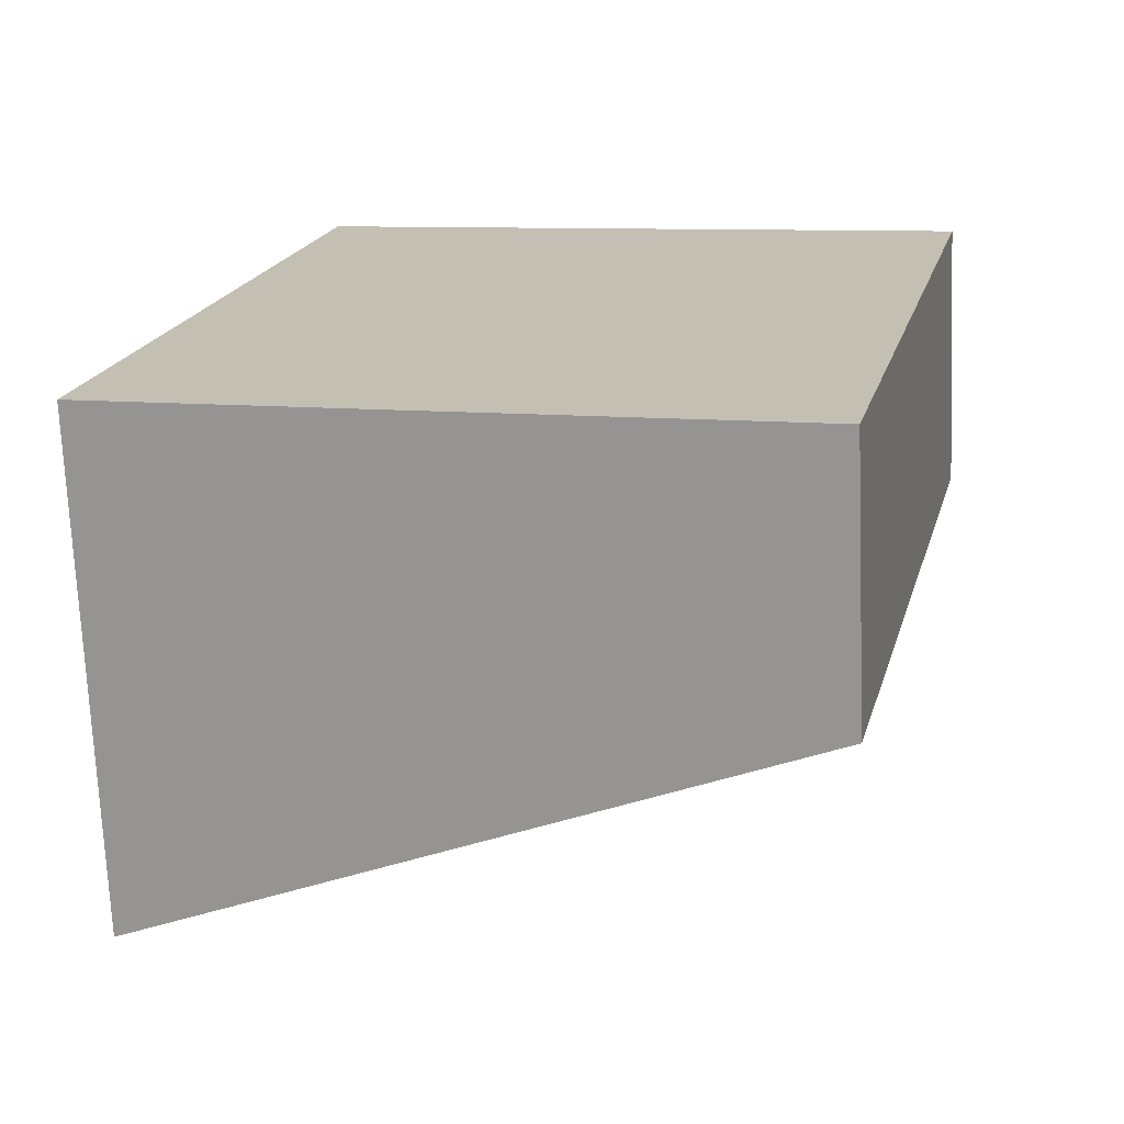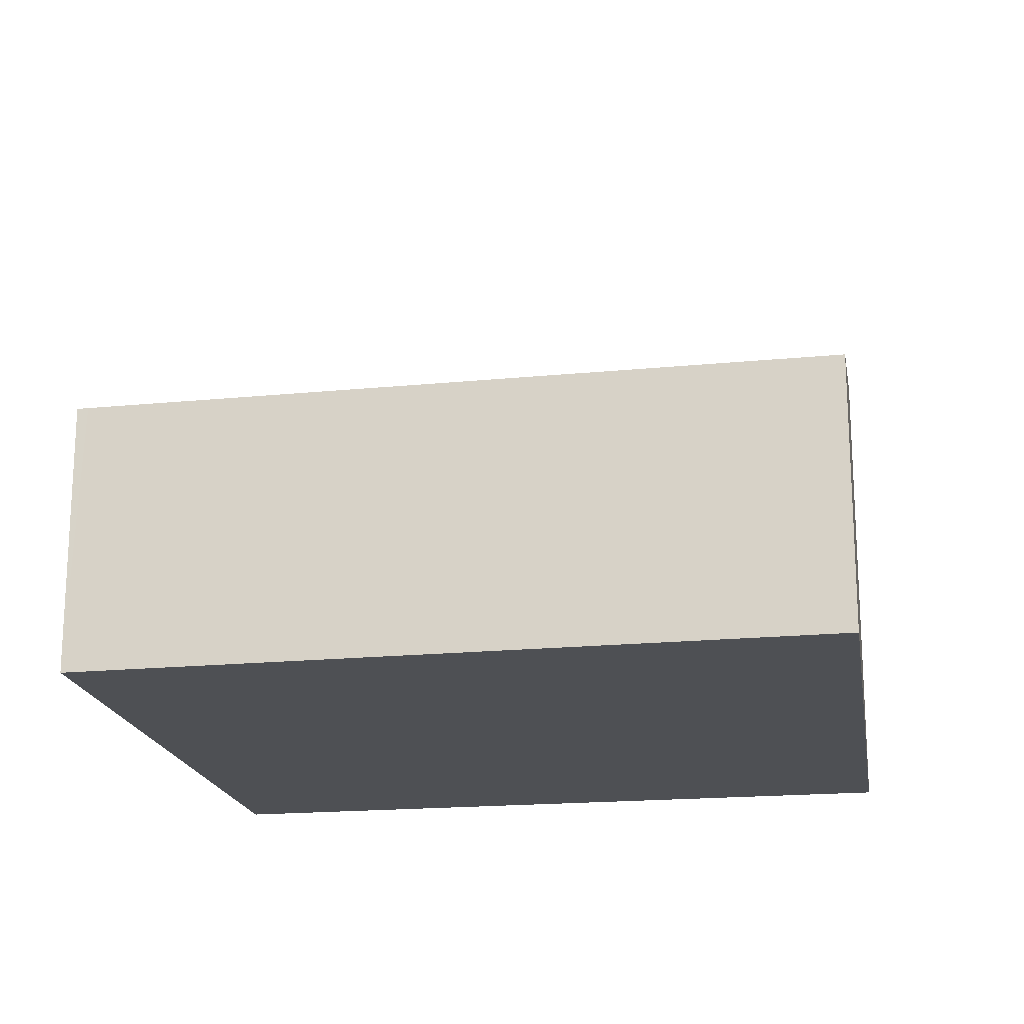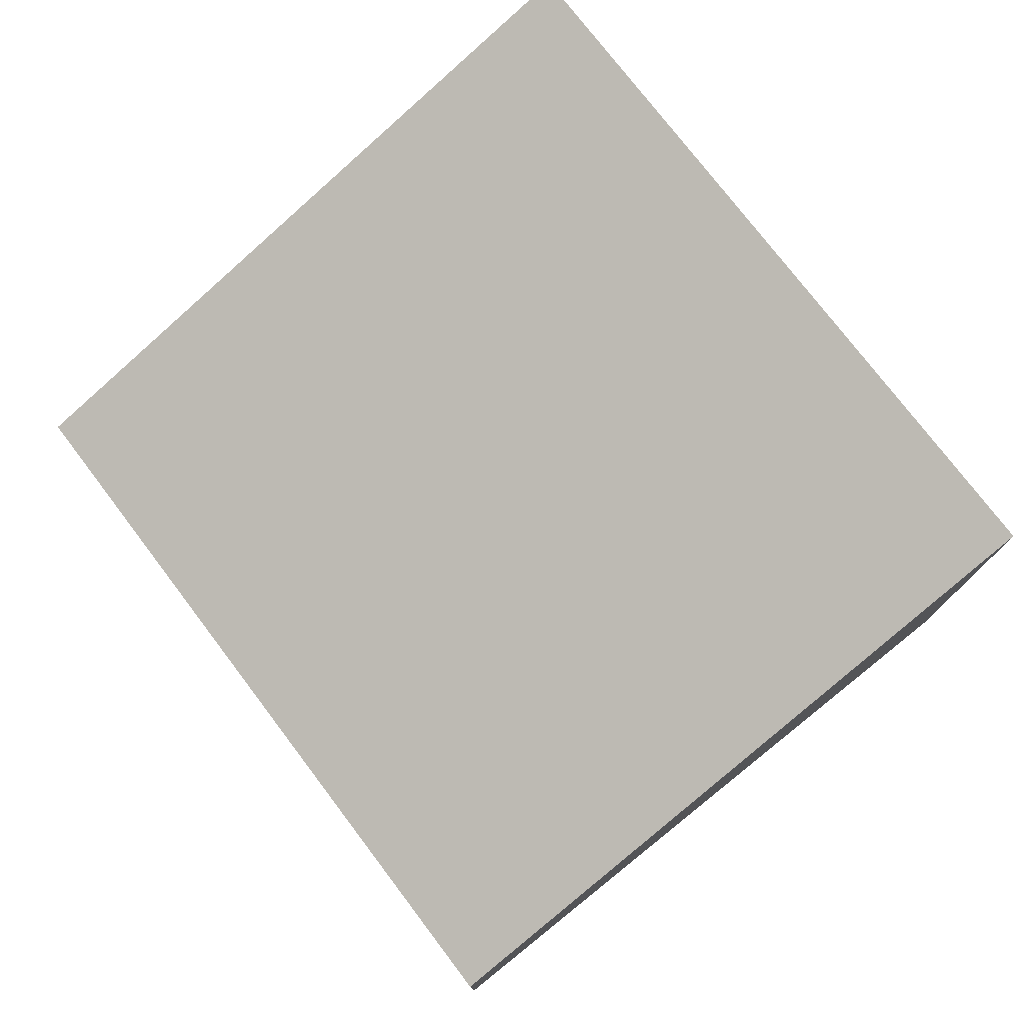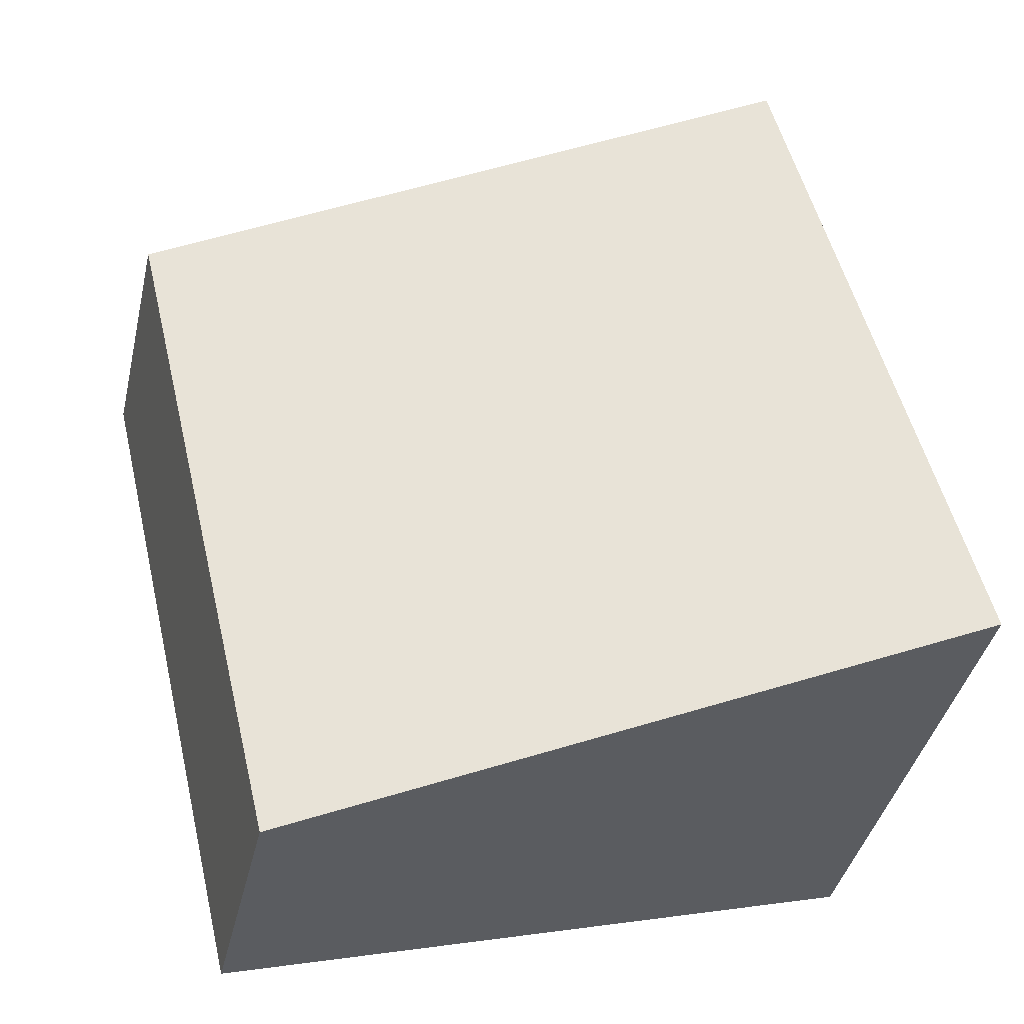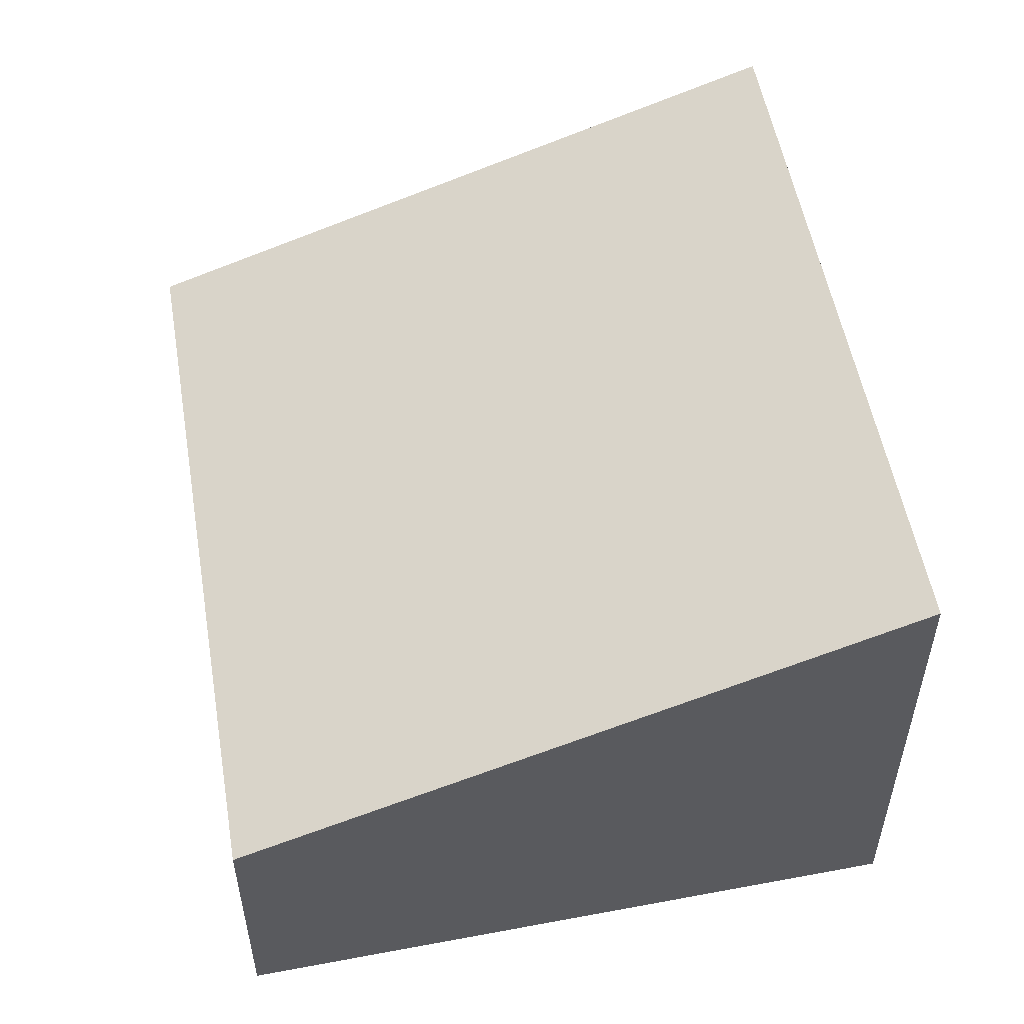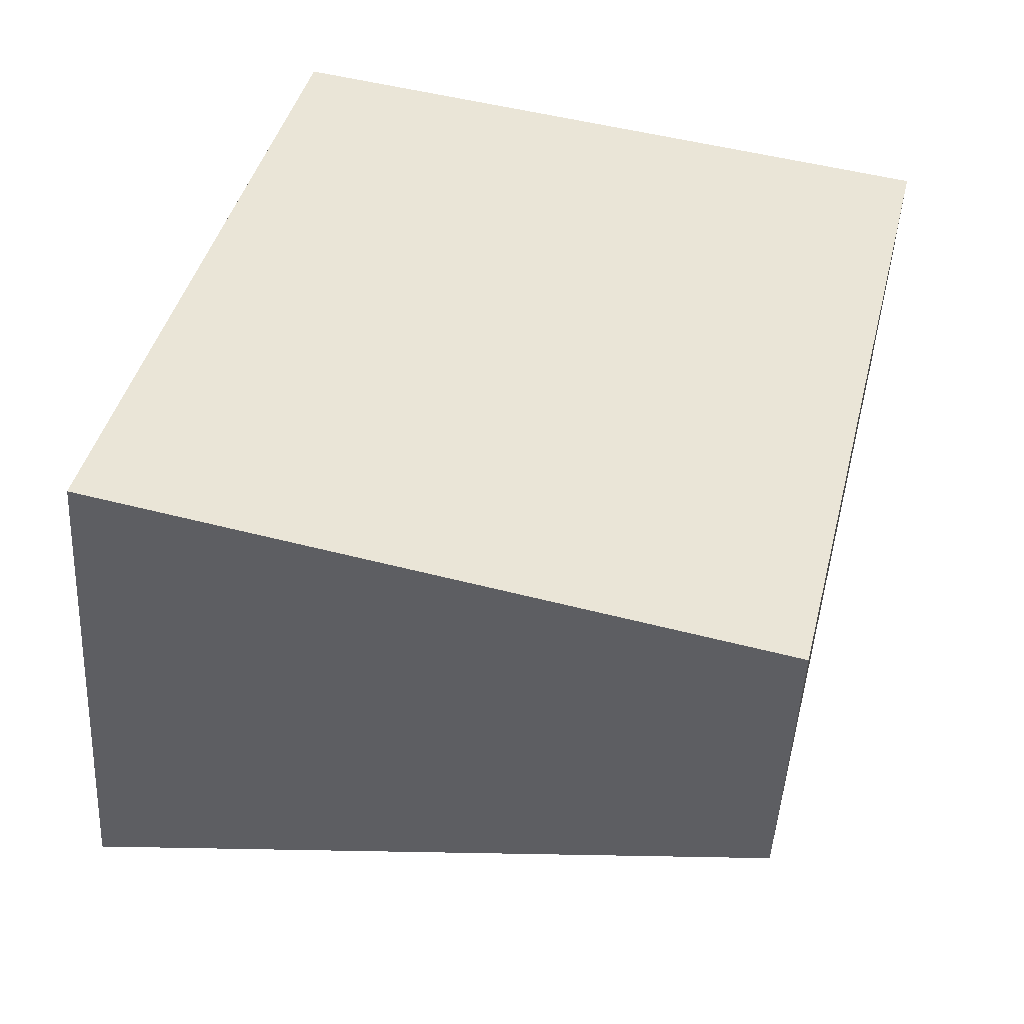
<metadata>
{"format":"obj","ext":"obj","renderer":"f3d","projection":"perspective","resolution":1024,"background":"white","views":[{"elev":-71.6,"azim":2.4,"up":"+Z"},{"elev":-18.9,"azim":114.1,"up":"+Y"},{"elev":77.7,"azim":156.4,"up":"+Y"},{"elev":-40.3,"azim":167.1,"up":"+Z"},{"elev":54.4,"azim":-176.1,"up":"+Y"},{"elev":-47.3,"azim":-3.0,"up":"+Z"}]}
</metadata>
<code>
v  4.692 1.508 3.095
v  0.749 2.82 2.977
v  1.013 2.816 4.025
v  4.677 1.508 3.034
v  3.711 1.508 -1.005
v  0 2.833 1.735e-16
v  4.692 -1.895e-16 3.095
v  3.711 6.154e-17 -1.005
v  4.677 -1.858e-16 3.034
v  0 0 0
v  0.749 -1.823e-16 2.977
v  1.013 -2.465e-16 4.025
g defaultobject
f 1 2 3
f 2 1 4
f 2 4 5
f 2 5 6
f 7 4 1
f 4 7 5
f 5 7 8
f 8 7 9
f 5 10 6
f 10 5 8
f 10 2 6
f 2 10 11
f 2 11 3
f 3 11 12
f 12 1 3
f 1 12 7
f 9 10 8
f 10 9 7
f 10 7 12
f 10 12 11

</code>
